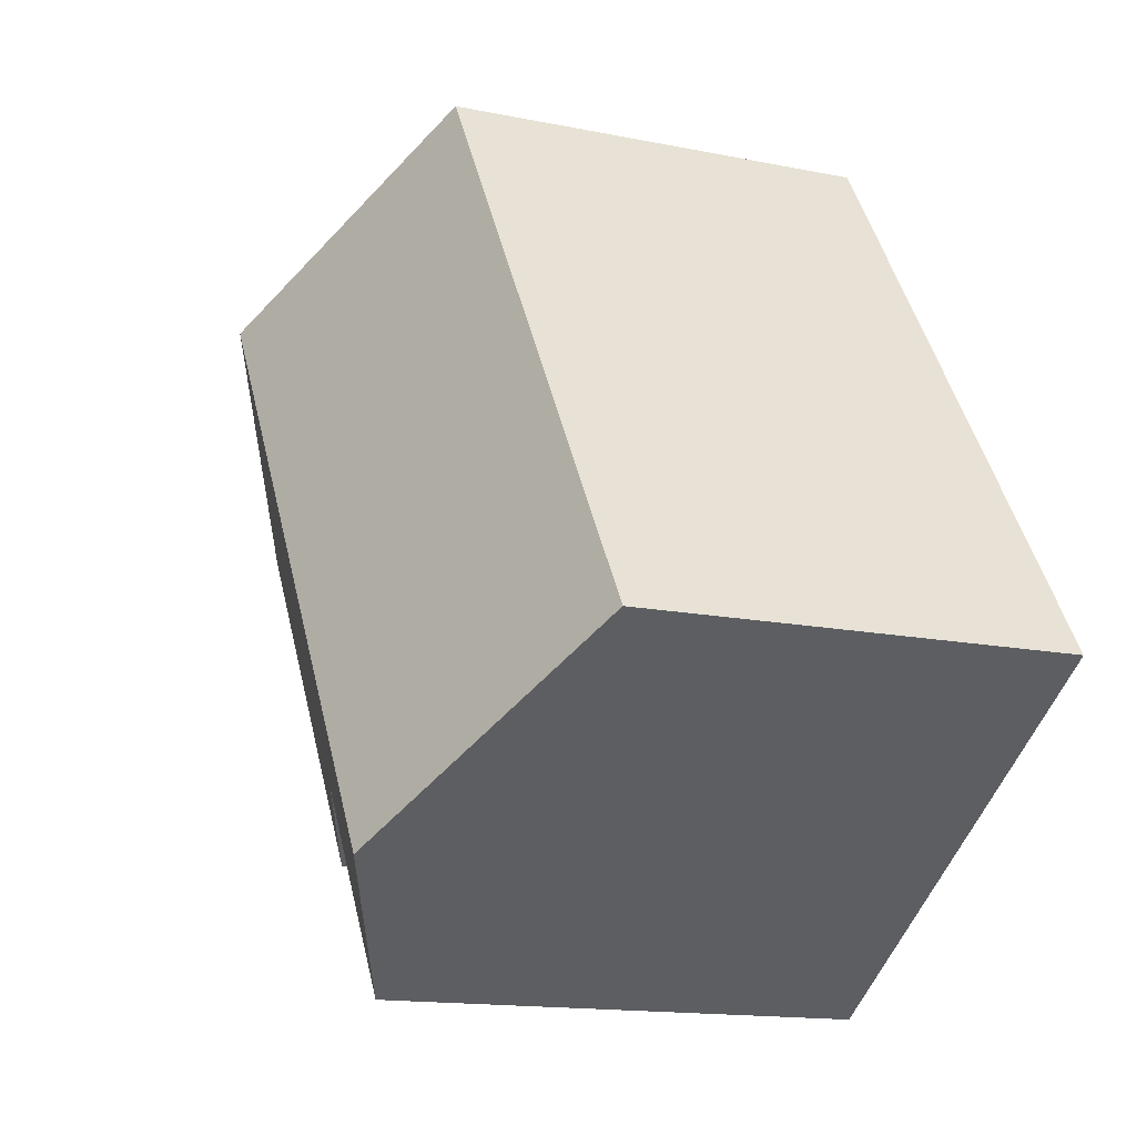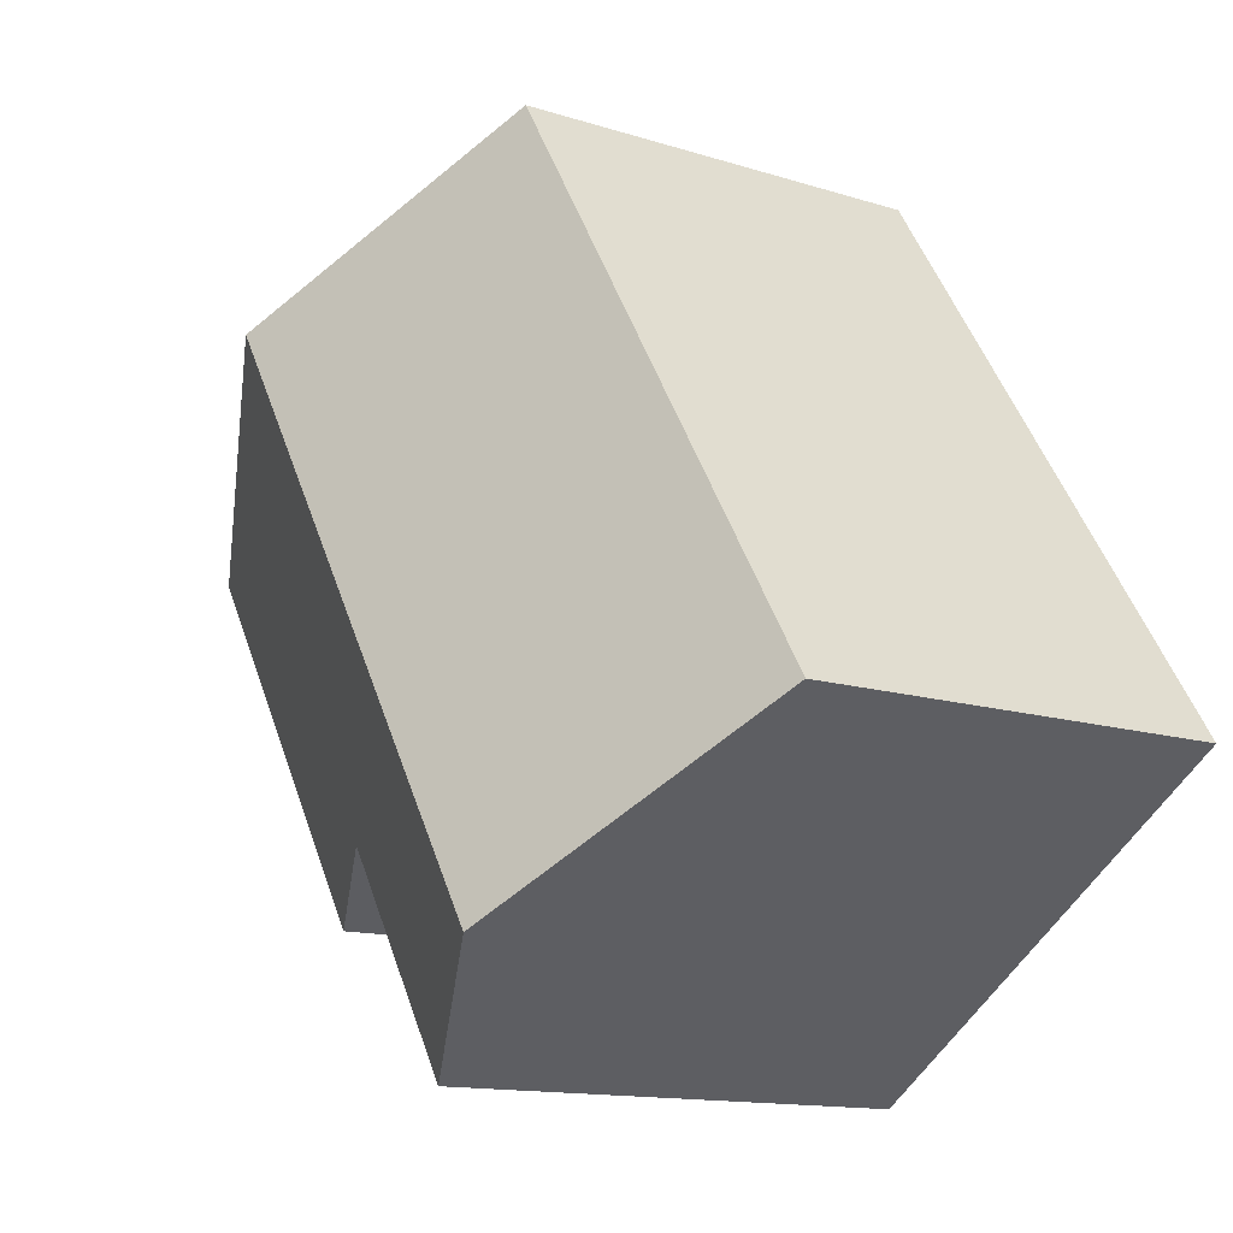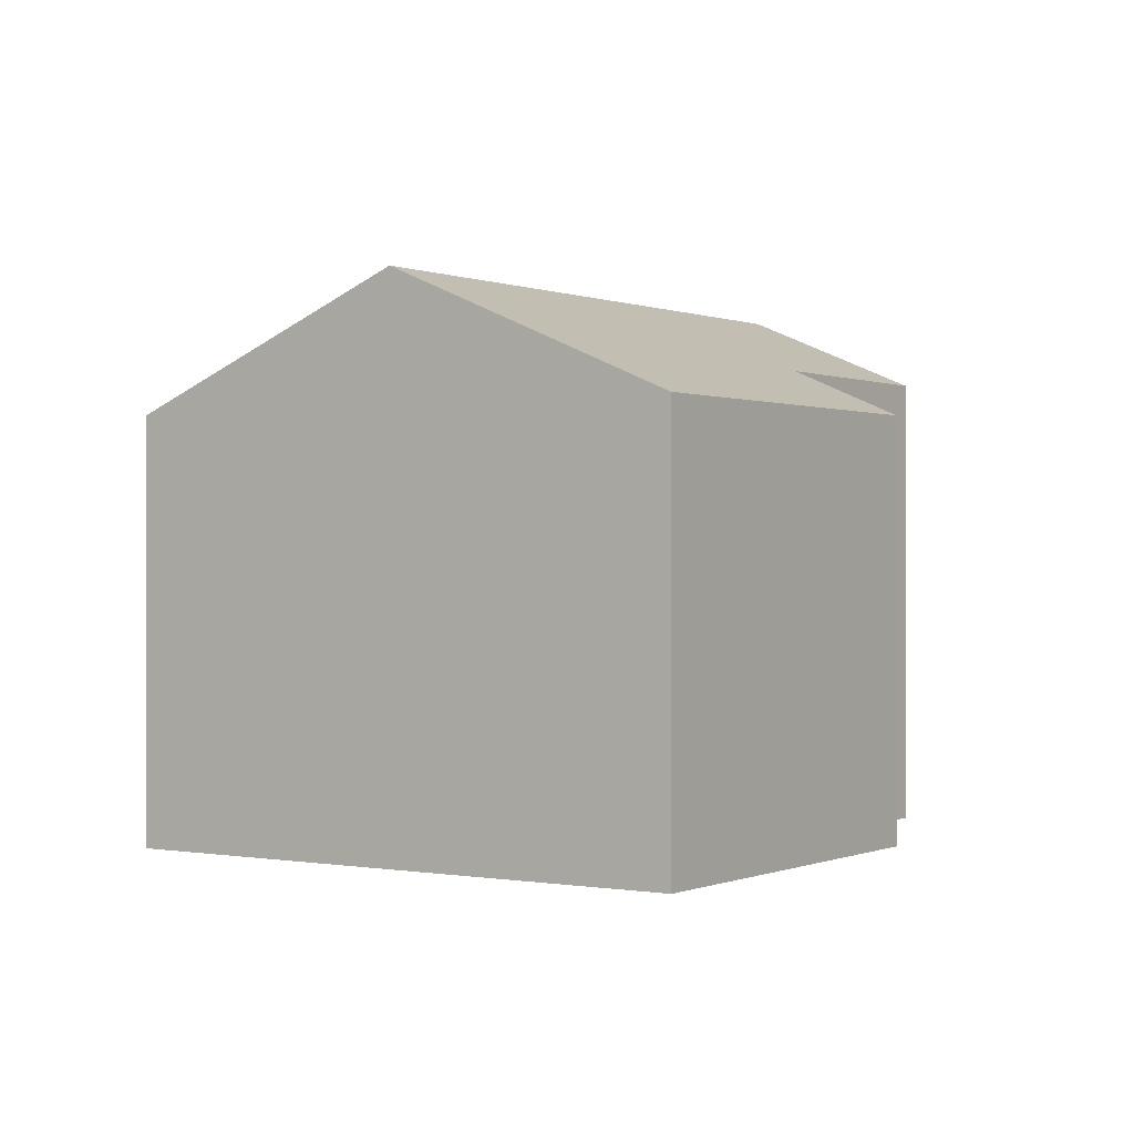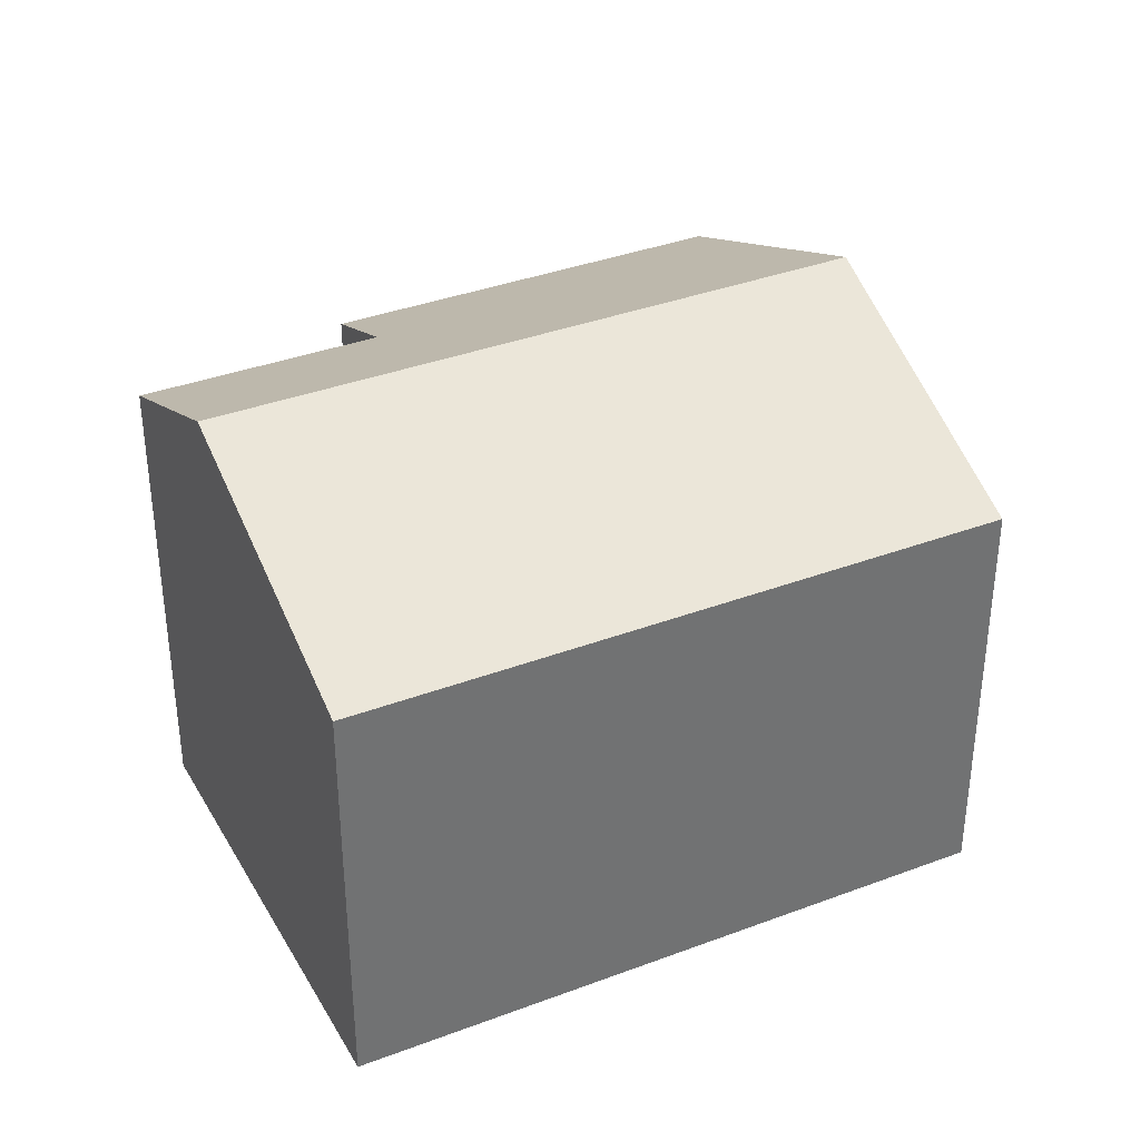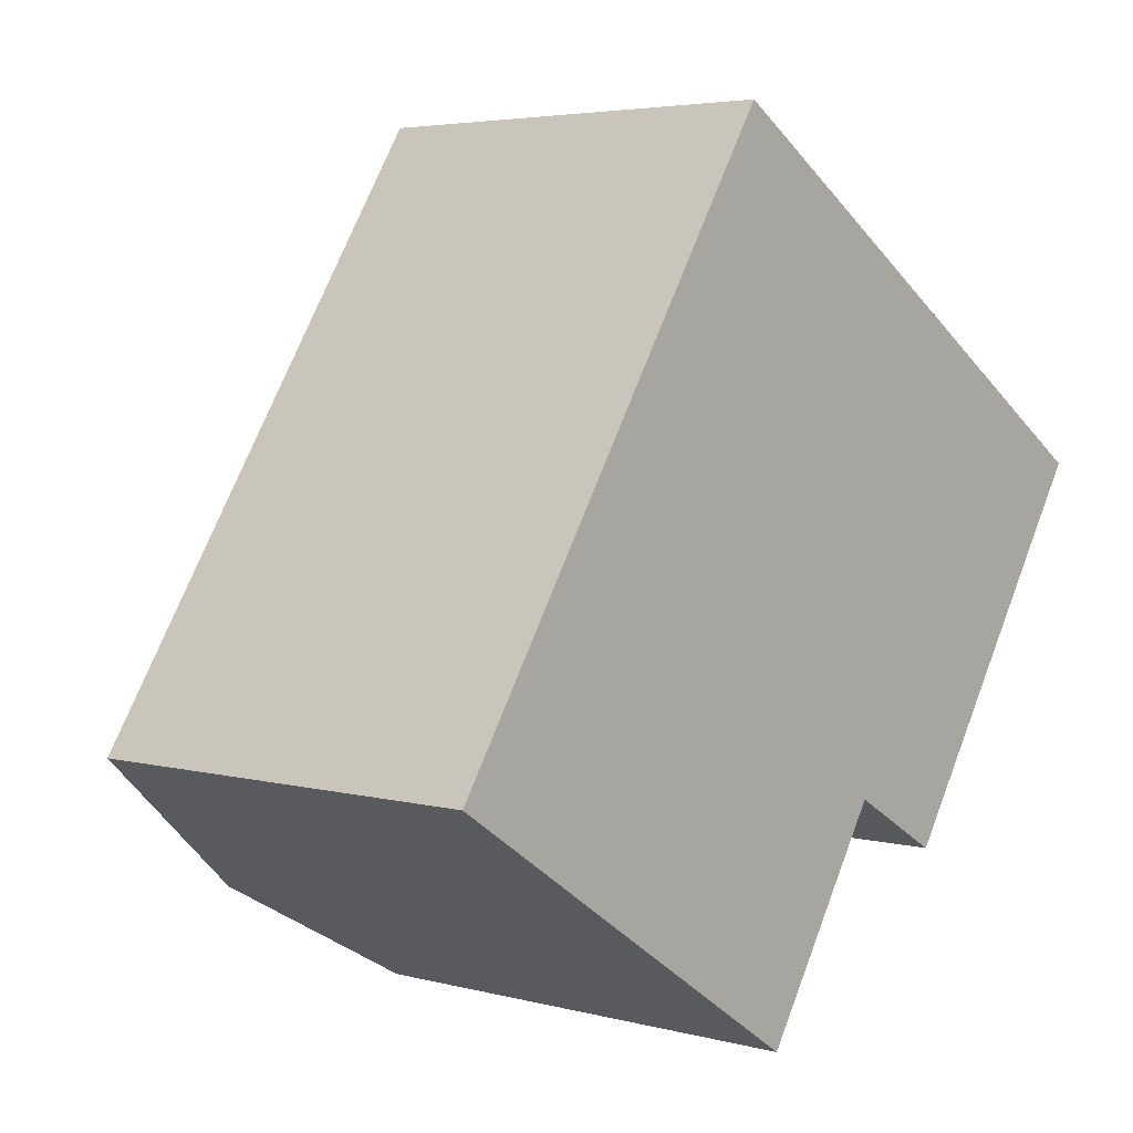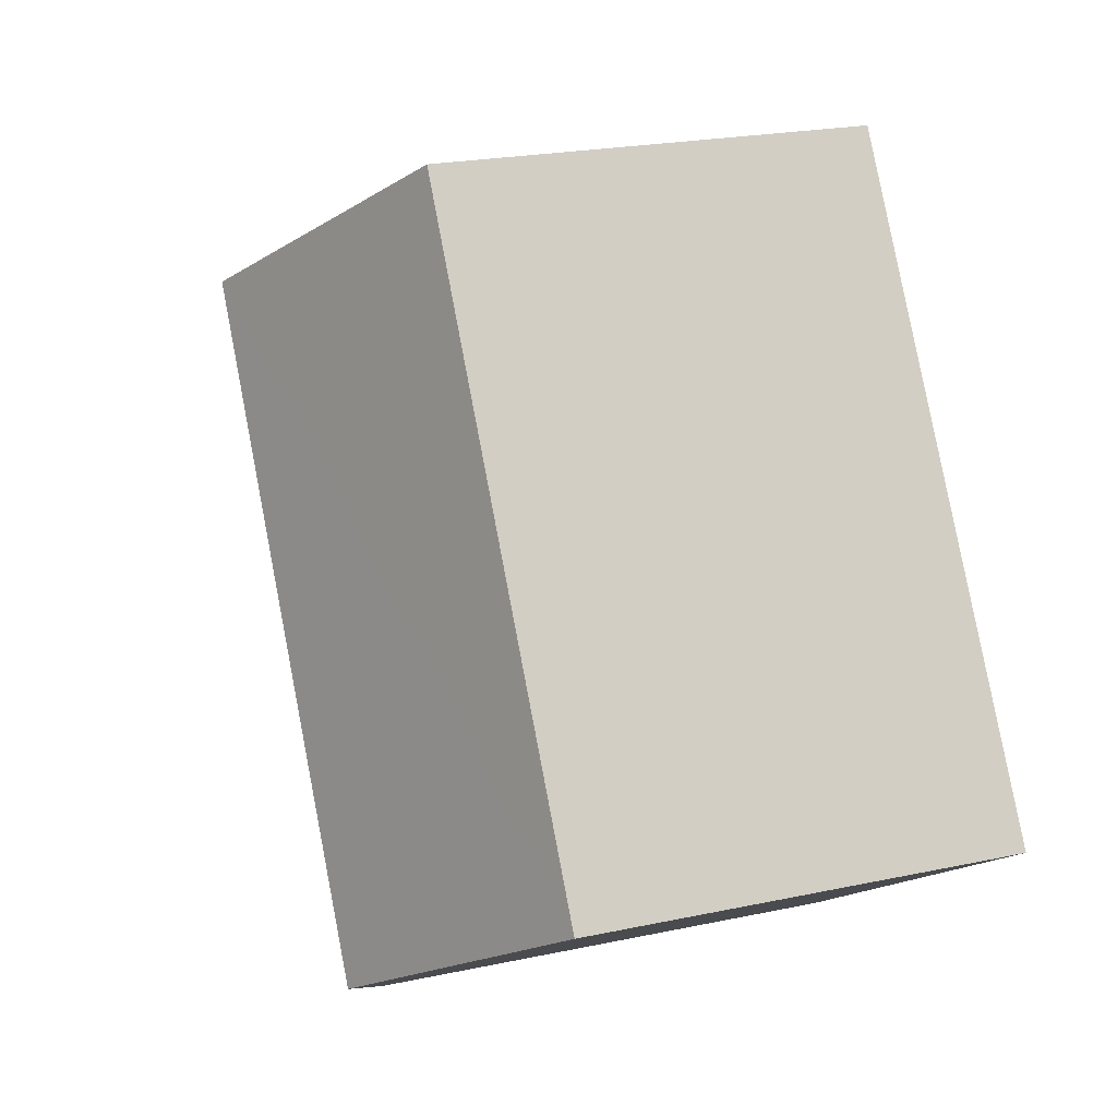
<metadata>
{"format":"obj","ext":"obj","renderer":"f3d","projection":"perspective","resolution":1024,"background":"white","views":[{"elev":-14.6,"azim":-114.0,"up":"+Z"},{"elev":-13.3,"azim":-125.8,"up":"+Z"},{"elev":0.1,"azim":66.7,"up":"+Y"},{"elev":36.4,"azim":-83.3,"up":"+Y"},{"elev":4.2,"azim":-49.0,"up":"+Z"},{"elev":22.3,"azim":-110.4,"up":"+Z"}]}
</metadata>
<code>
v  4.761 10.4 -3.133
v  10.2 8.95 -1.08
v  7.673 8.936 -5.05
v  11.74 10.4 7.656
v  16.55 8.005 4.592
v  12.12 8.02 -2.191
v  0 8.008 4.903e-16
v  6.912 8 10.73
v  10.2 6.613e-17 -1.08
v  12.12 1.342e-16 -2.191
v  7.673 3.092e-16 -5.05
v  0 0 0
v  4.761 1.918e-16 -3.133
v  16.55 -2.812e-16 4.592
v  6.912 -6.568e-16 10.73
v  11.74 -4.688e-16 7.656
g defaultobject
f 1 2 3
f 2 1 4
f 2 4 5
f 5 6 2
f 7 4 1
f 4 7 8
f 6 9 2
f 9 6 10
f 3 7 1
f 7 3 11
f 7 11 12
f 12 11 13
f 9 3 2
f 3 9 11
f 5 10 6
f 10 5 14
f 12 8 7
f 8 12 15
f 15 4 8
f 4 15 5
f 5 15 16
f 5 16 14
f 14 9 10
f 9 13 11
f 13 9 12
f 12 9 15
f 15 9 16
f 16 9 14

</code>
